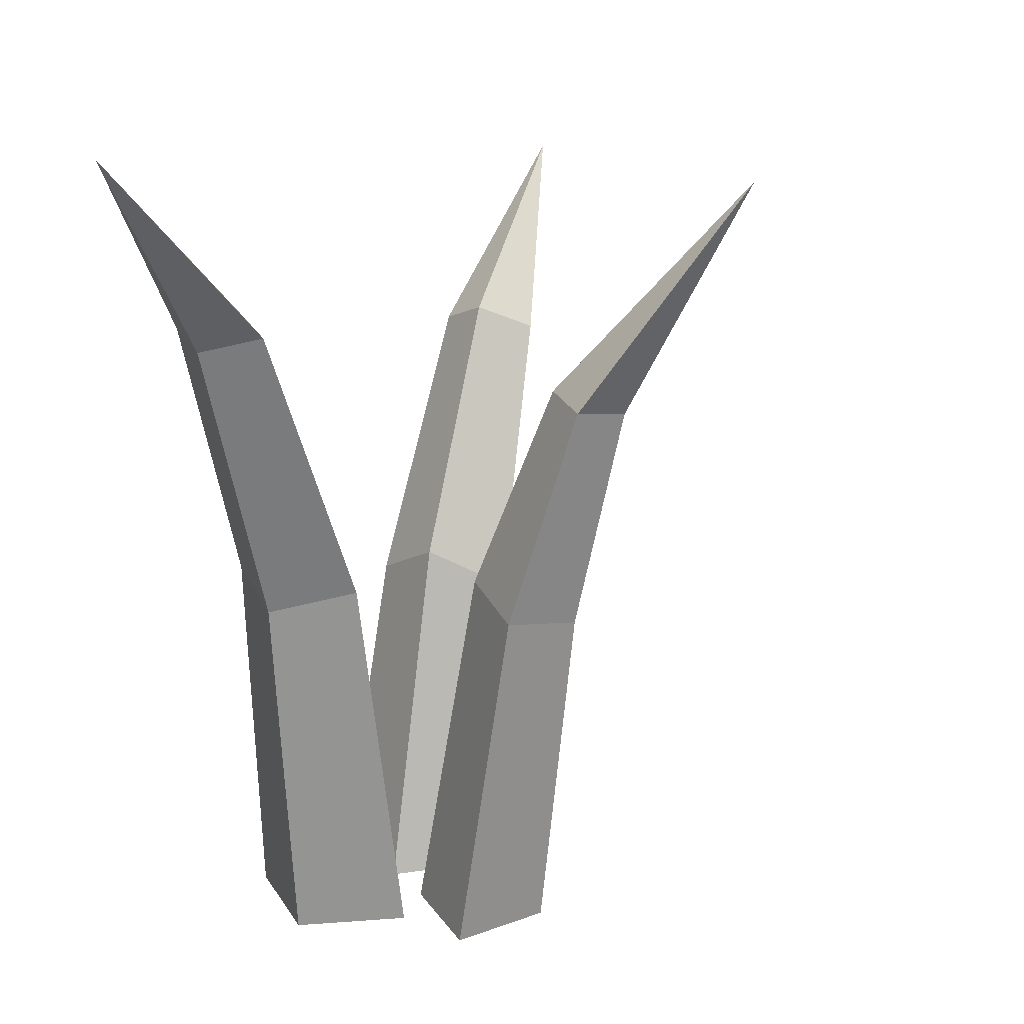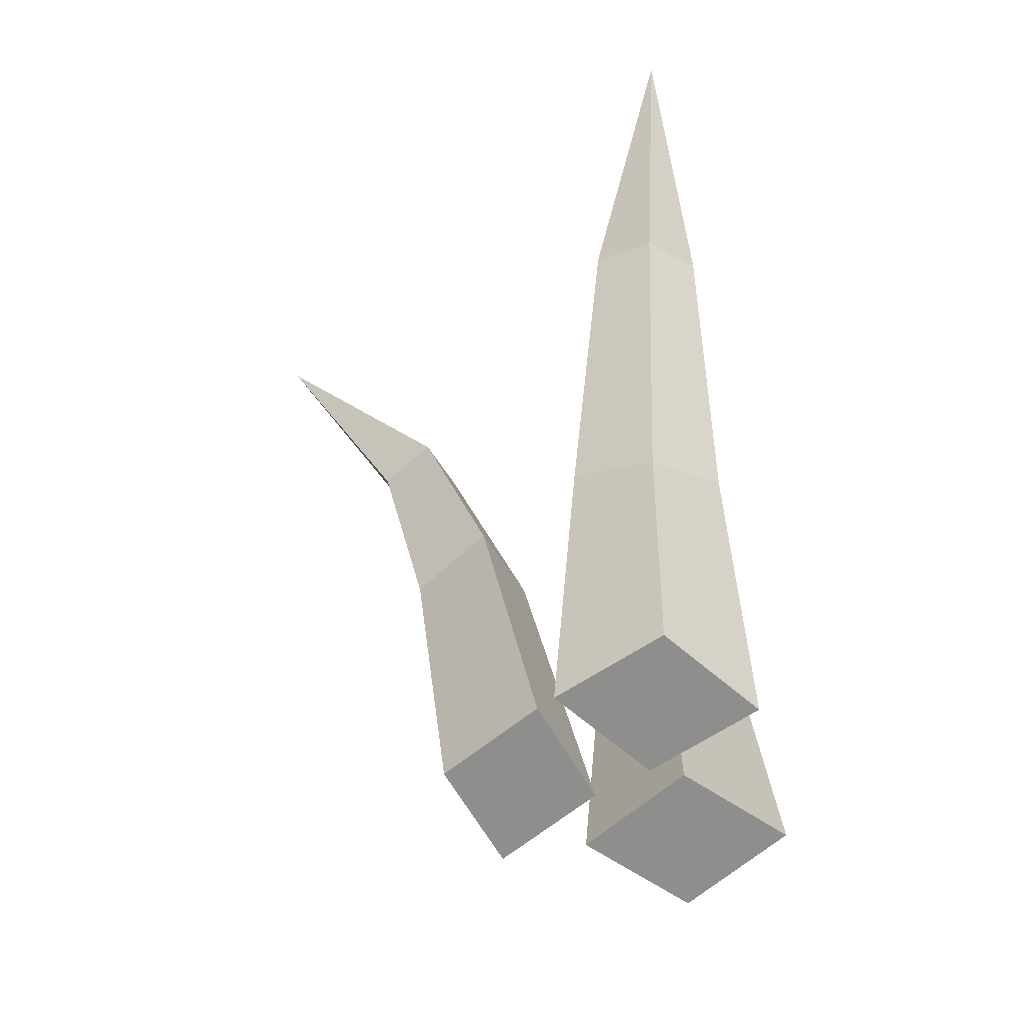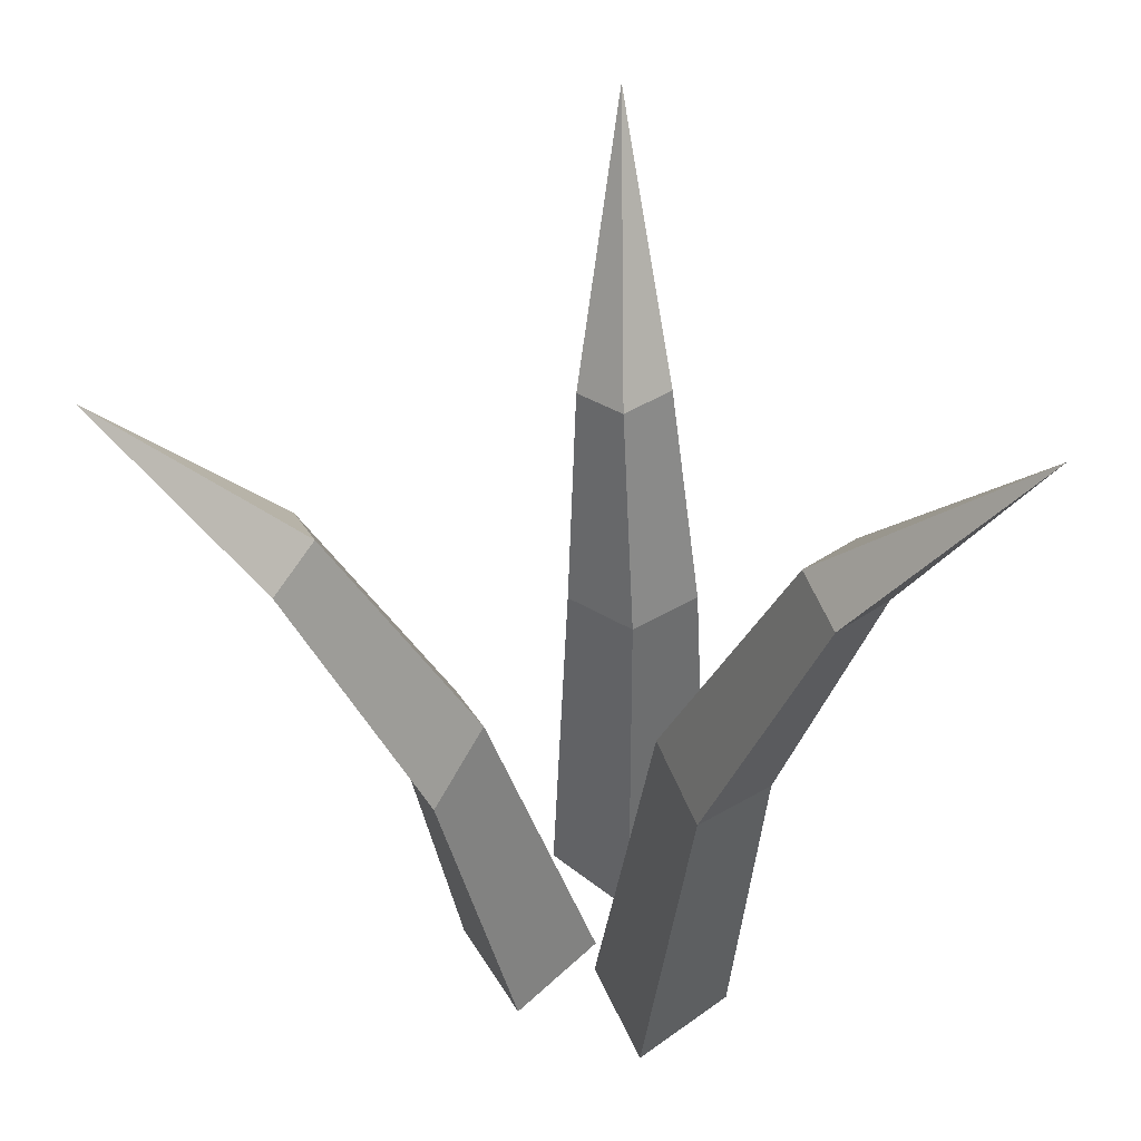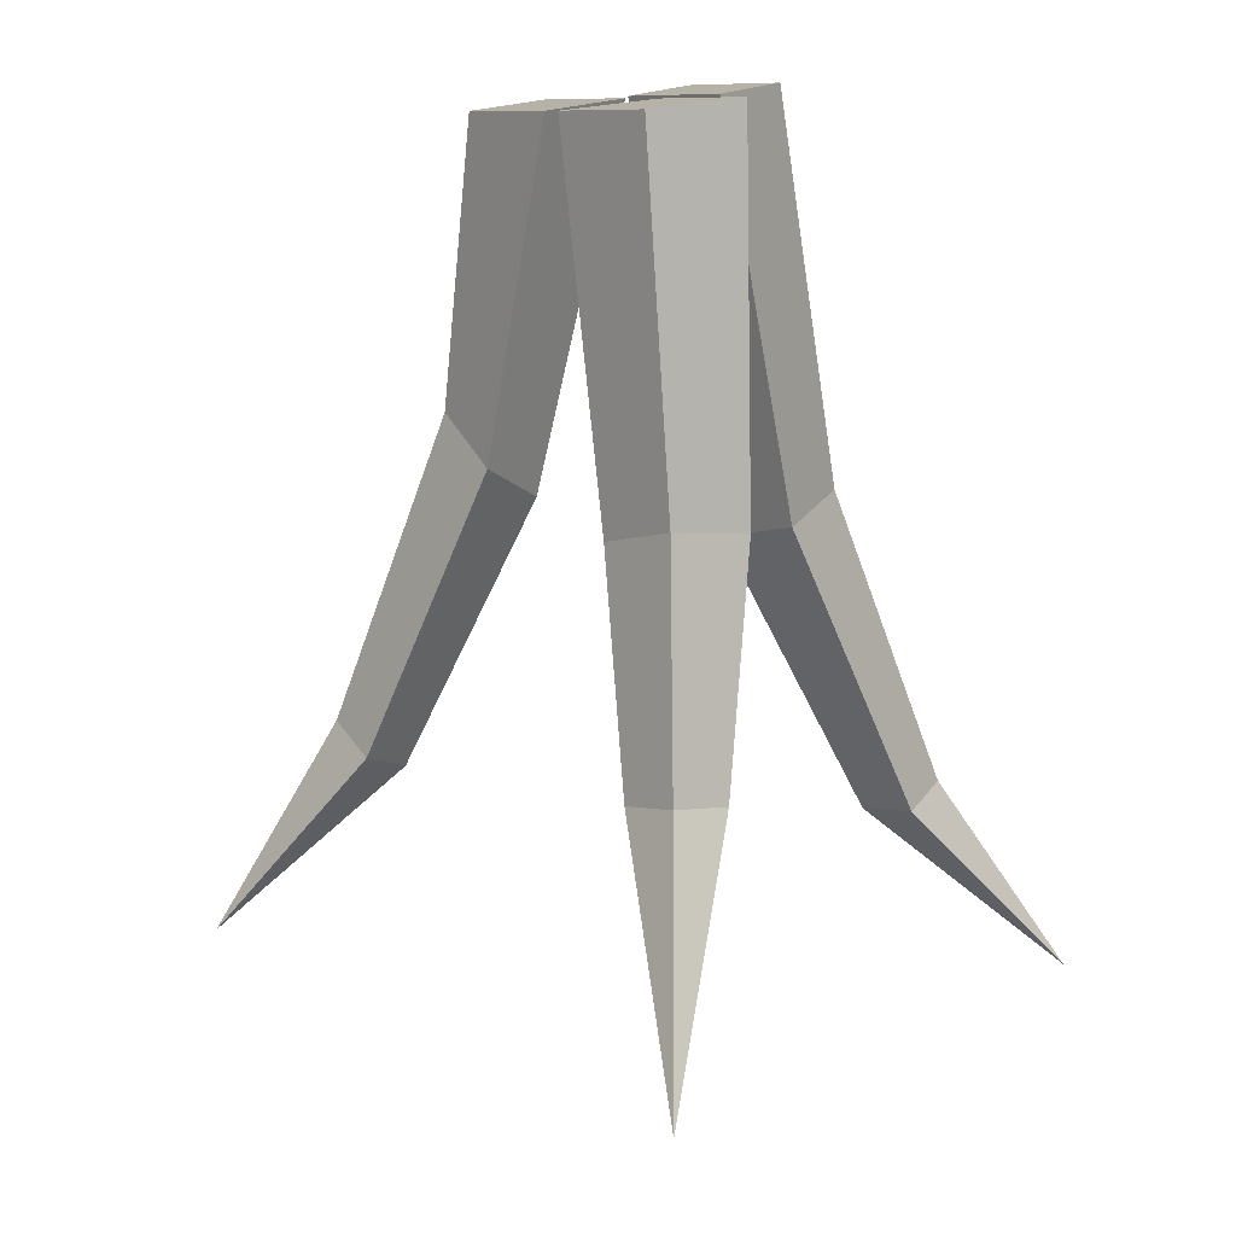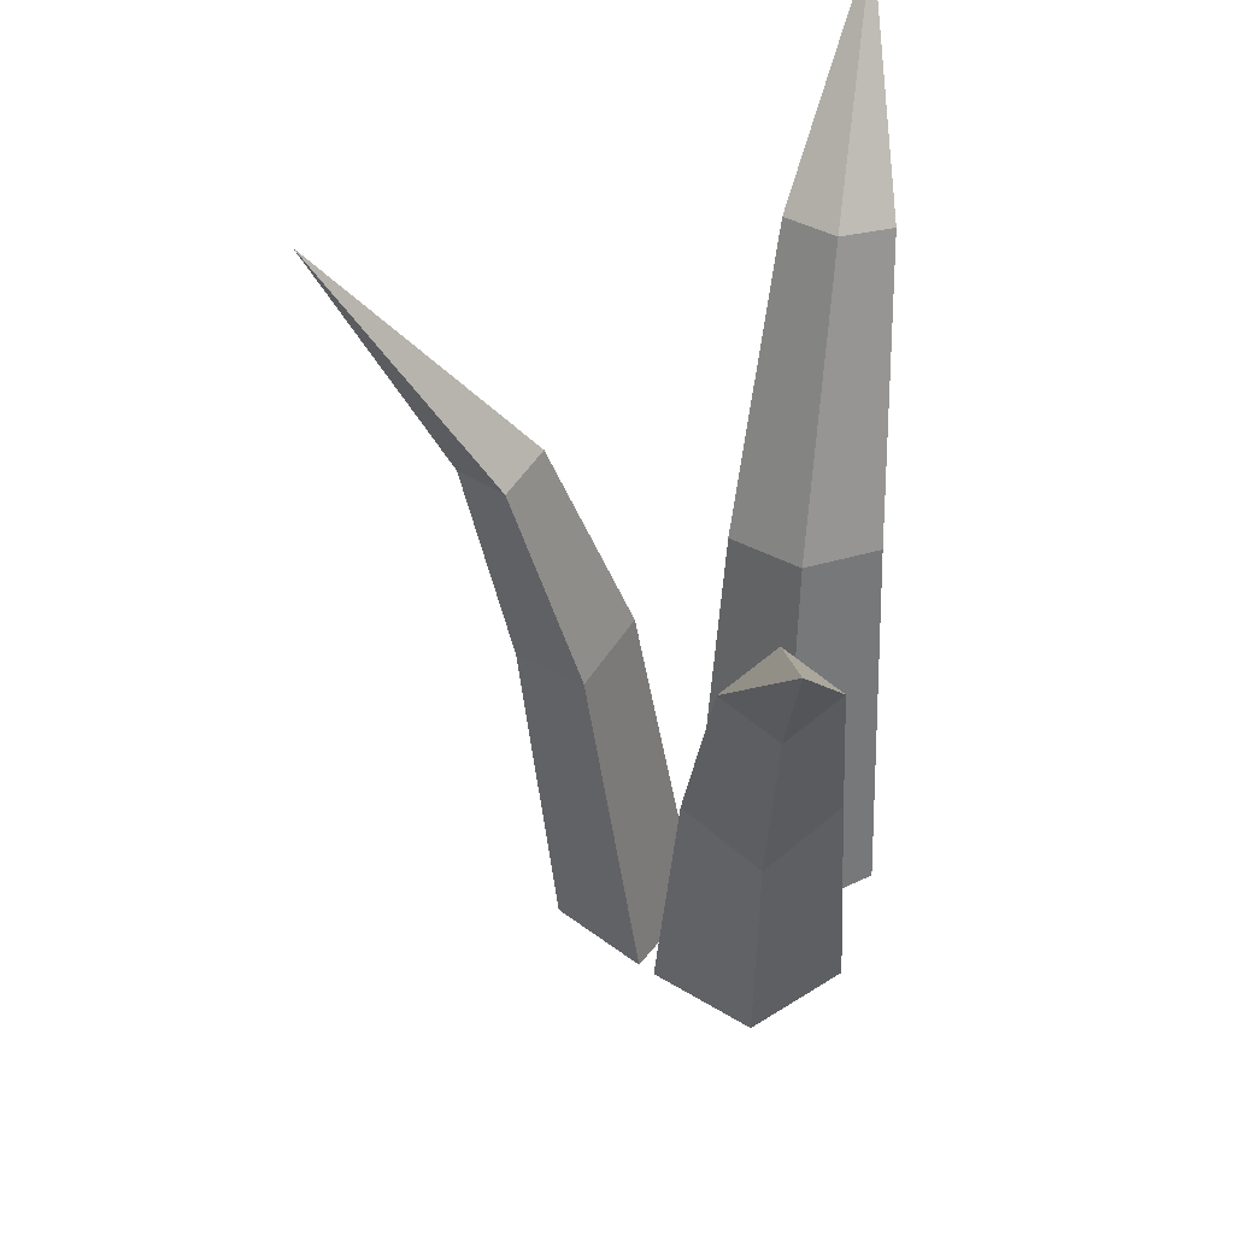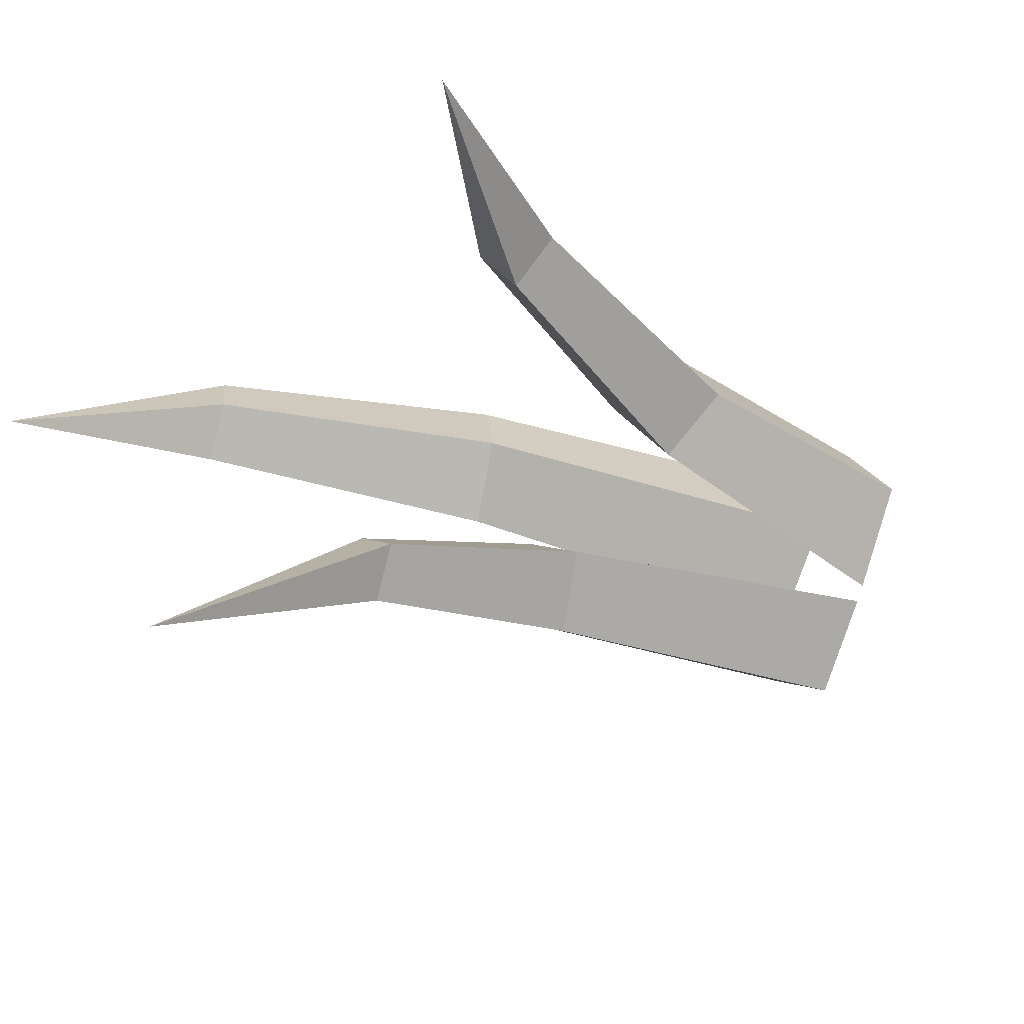
<metadata>
{"format":"obj","ext":"obj","renderer":"f3d","projection":"perspective","resolution":1024,"background":"white","views":[{"elev":20.7,"azim":112.3,"up":"+Y"},{"elev":-64.8,"azim":-93.8,"up":"+Y"},{"elev":48.8,"azim":6.9,"up":"+Y"},{"elev":-76.6,"azim":4.6,"up":"+Z"},{"elev":41.6,"azim":-90.5,"up":"+Y"},{"elev":-35.8,"azim":-119.4,"up":"+Z"}]}
</metadata>
<code>
g Herb02
v 20.93 -1.946 12.15
v 20.97 -1.954 12.1
v 21.08 -1.75 12.13
v 20.94 -1.942 12.05
v 20.9 -1.935 12.09
v 20.83 -2.229 12.15
v 20.89 -2.245 12.08
v 20.84 -2.229 12
v 20.78 -2.213 12.07
v 20.78 -2.616 12.15
v 20.86 -2.616 12.07
v 20.81 -2.616 11.98
v 20.73 -2.616 12.06
v 20.77 -2.038 11.8
v 20.72 -2.048 11.77
v 20.7 -1.809 11.65
v 20.68 -2.042 11.81
v 20.73 -2.032 11.84
v 20.8 -2.257 11.86
v 20.73 -2.273 11.81
v 20.68 -2.257 11.87
v 20.75 -2.241 11.92
v 20.83 -2.616 11.9
v 20.74 -2.616 11.84
v 20.67 -2.616 11.92
v 20.75 -2.616 11.98
v 20.45 -2.054 11.98
v 20.42 -2.078 12.03
v 20.28 -1.886 12.03
v 20.45 -2.054 12.08
v 20.48 -2.03 12.03
v 20.58 -2.312 11.96
v 20.54 -2.354 12.03
v 20.58 -2.312 12.1
v 20.62 -2.271 12.03
v 20.66 -2.616 11.94
v 20.59 -2.616 12.03
v 20.66 -2.616 12.12
v 20.73 -2.616 12.03
f 1 2 3
f 2 4 3
f 4 5 3
f 5 1 3
f 2 1 6
f 2 6 7
f 4 2 7
f 4 7 8
f 5 4 8
f 5 8 9
f 1 5 9
f 1 9 6
f 7 6 10
f 7 10 11
f 8 7 11
f 8 11 12
f 9 8 12
f 9 12 13
f 6 9 13
f 6 13 10
f 11 10 13
f 11 13 12
f 14 15 16
f 15 17 16
f 17 18 16
f 18 14 16
f 15 14 19
f 15 19 20
f 17 15 20
f 17 20 21
f 18 17 21
f 18 21 22
f 14 18 22
f 14 22 19
f 20 19 23
f 20 23 24
f 21 20 24
f 21 24 25
f 22 21 25
f 22 25 26
f 19 22 26
f 19 26 23
f 24 23 26
f 24 26 25
f 27 28 29
f 28 30 29
f 30 31 29
f 31 27 29
f 28 27 32
f 28 32 33
f 30 28 33
f 30 33 34
f 31 30 34
f 31 34 35
f 27 31 35
f 27 35 32
f 33 32 36
f 33 36 37
f 34 33 37
f 34 37 38
f 35 34 38
f 35 38 39
f 32 35 39
f 32 39 36
f 37 36 39
f 37 39 38

</code>
